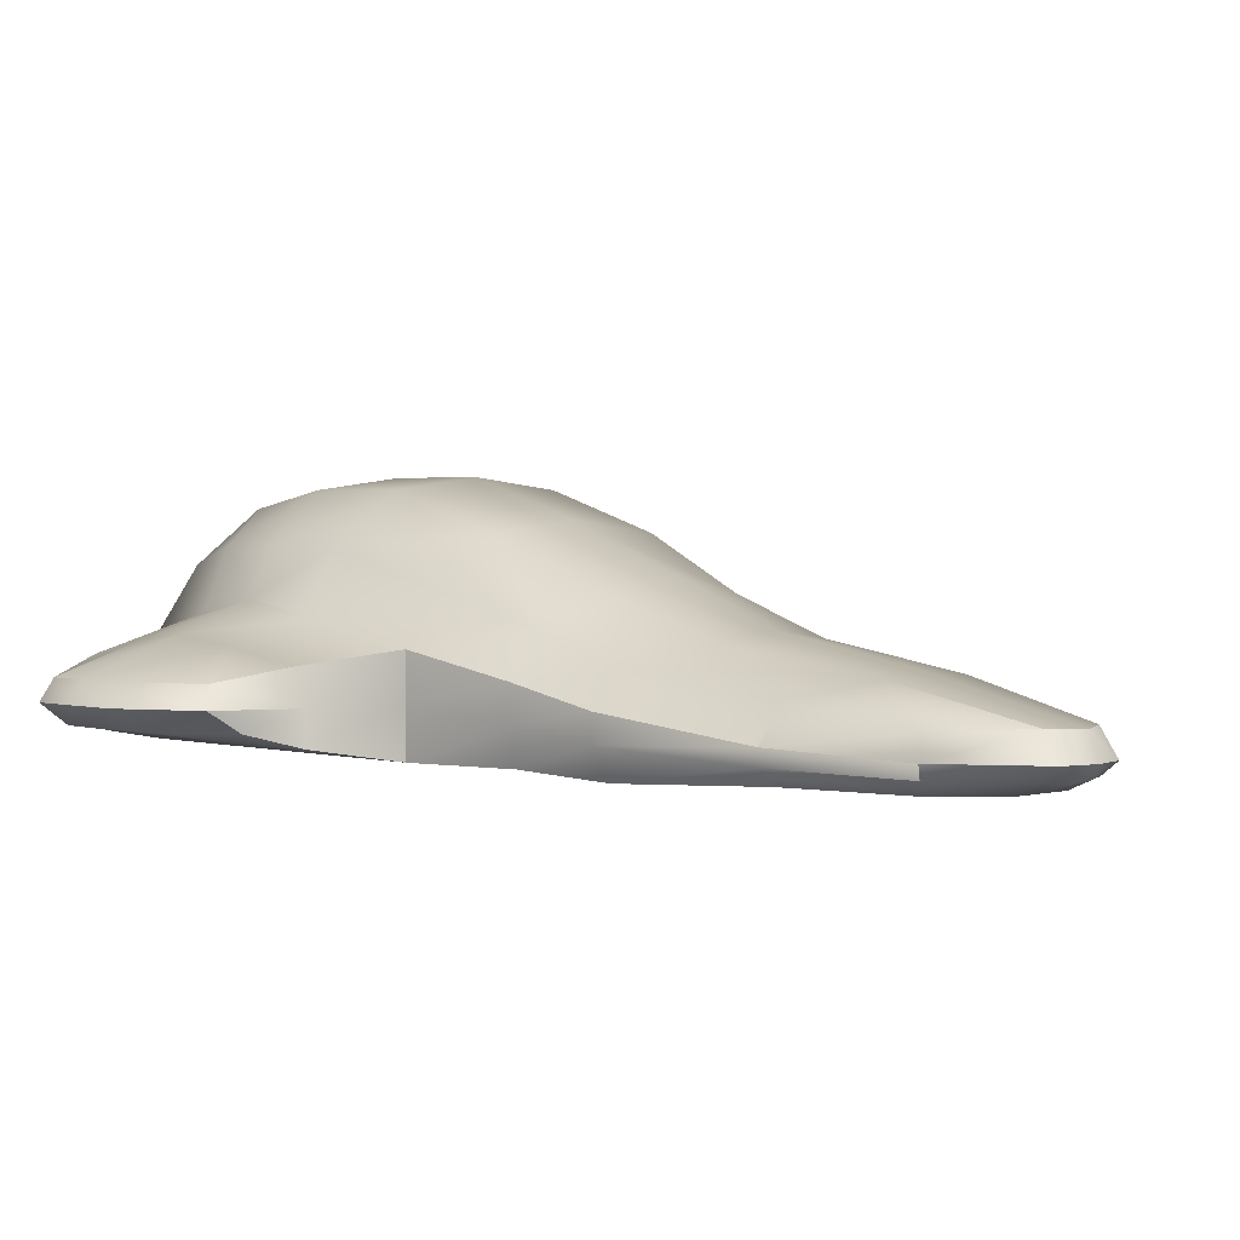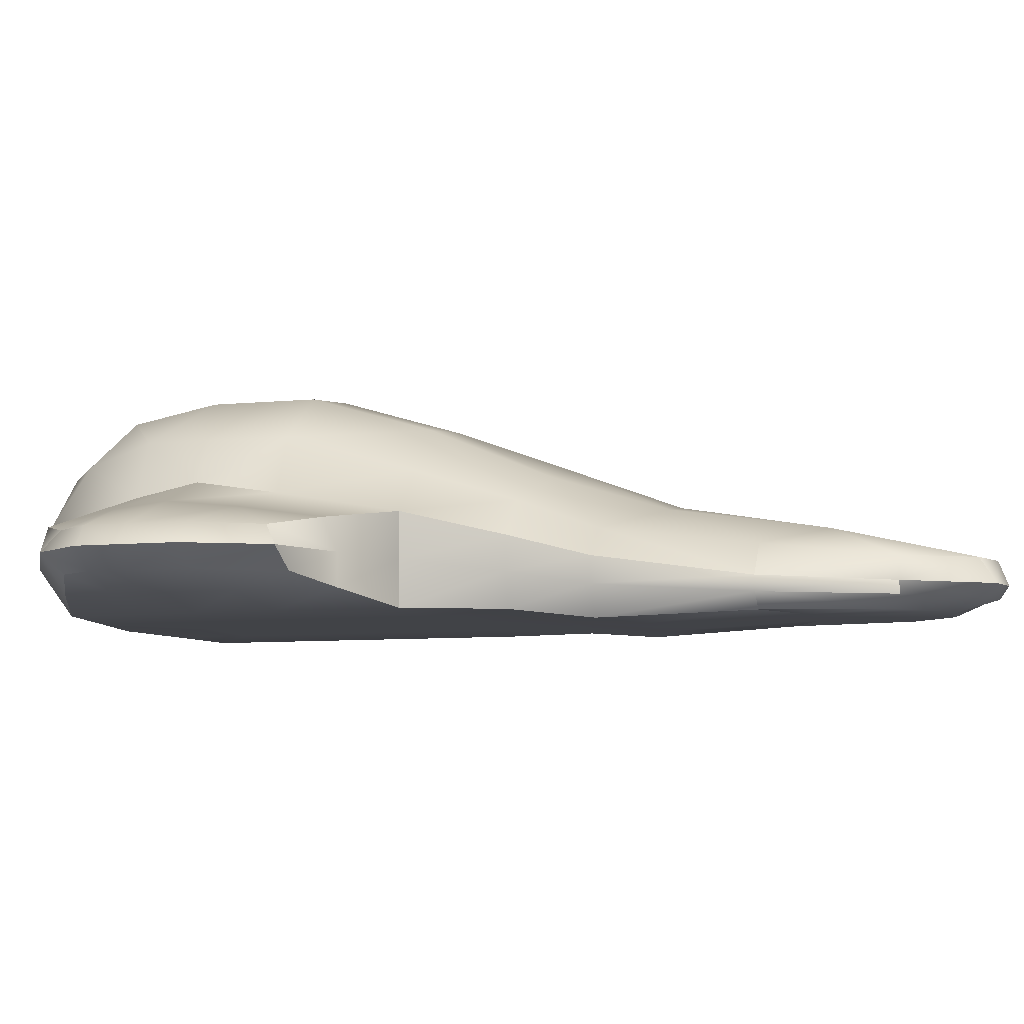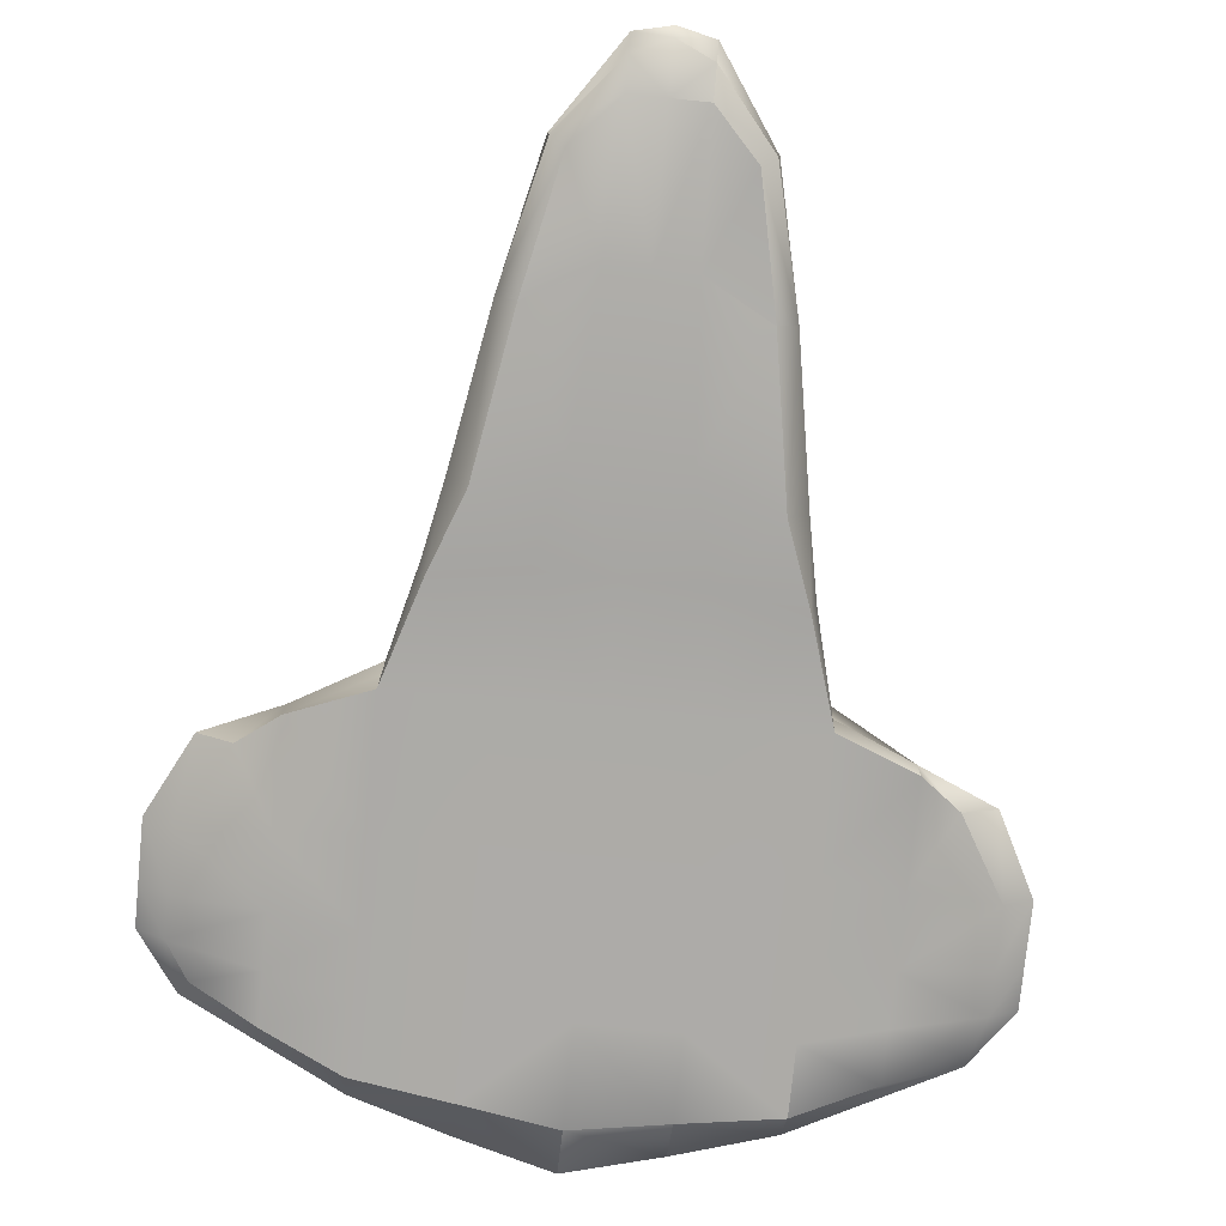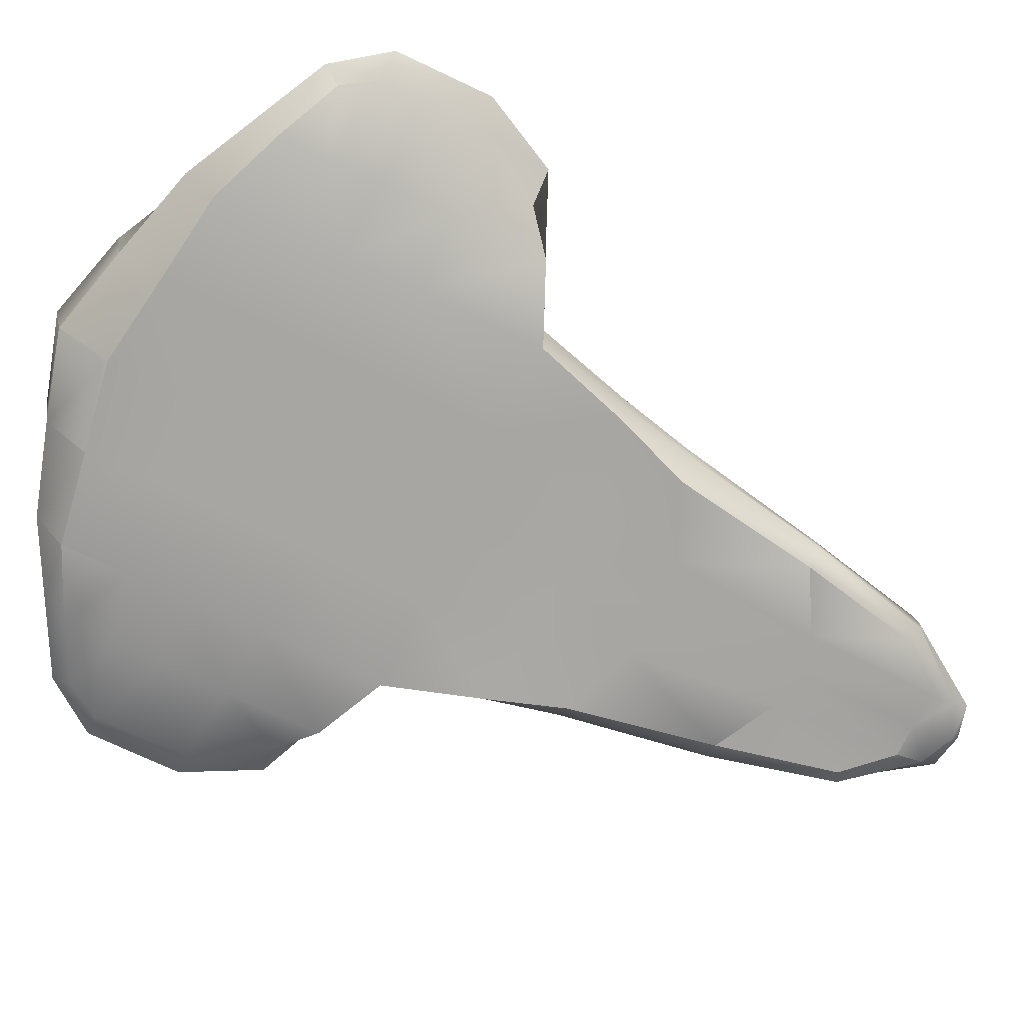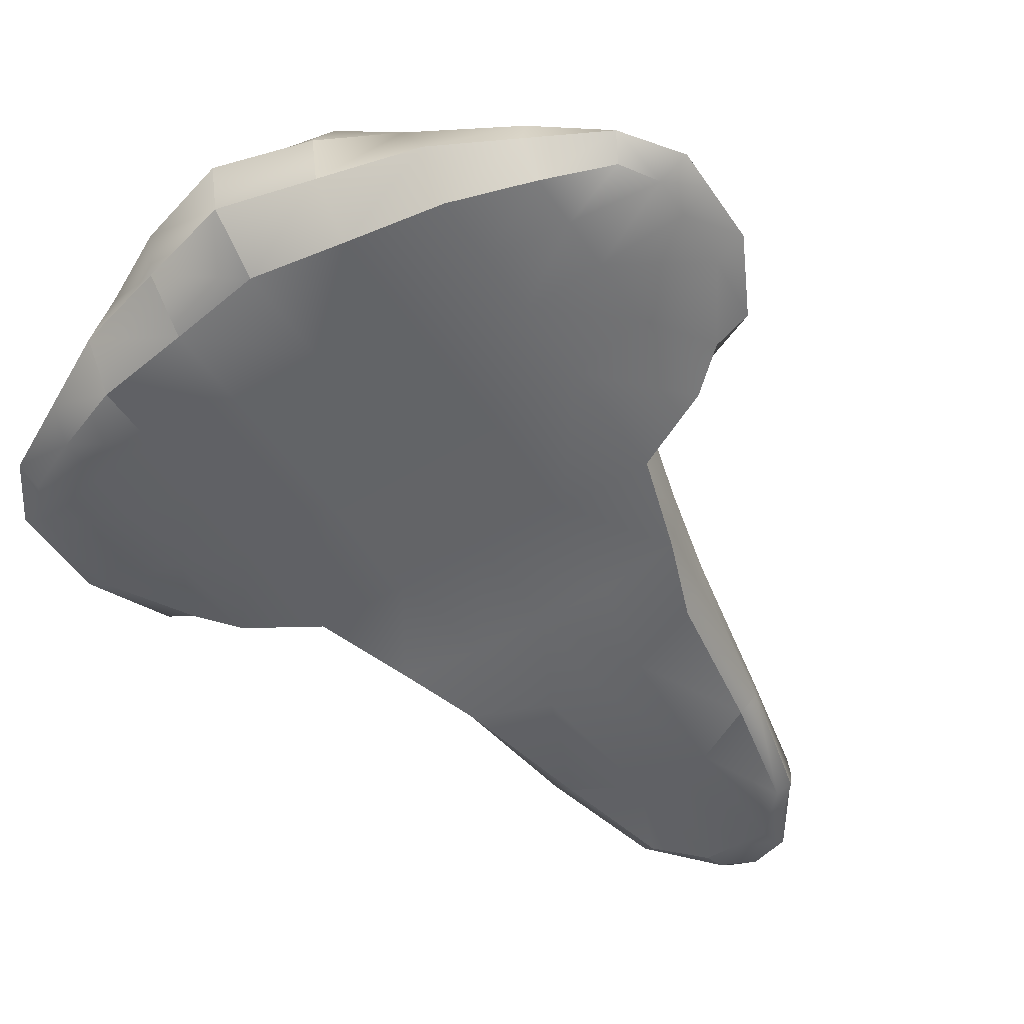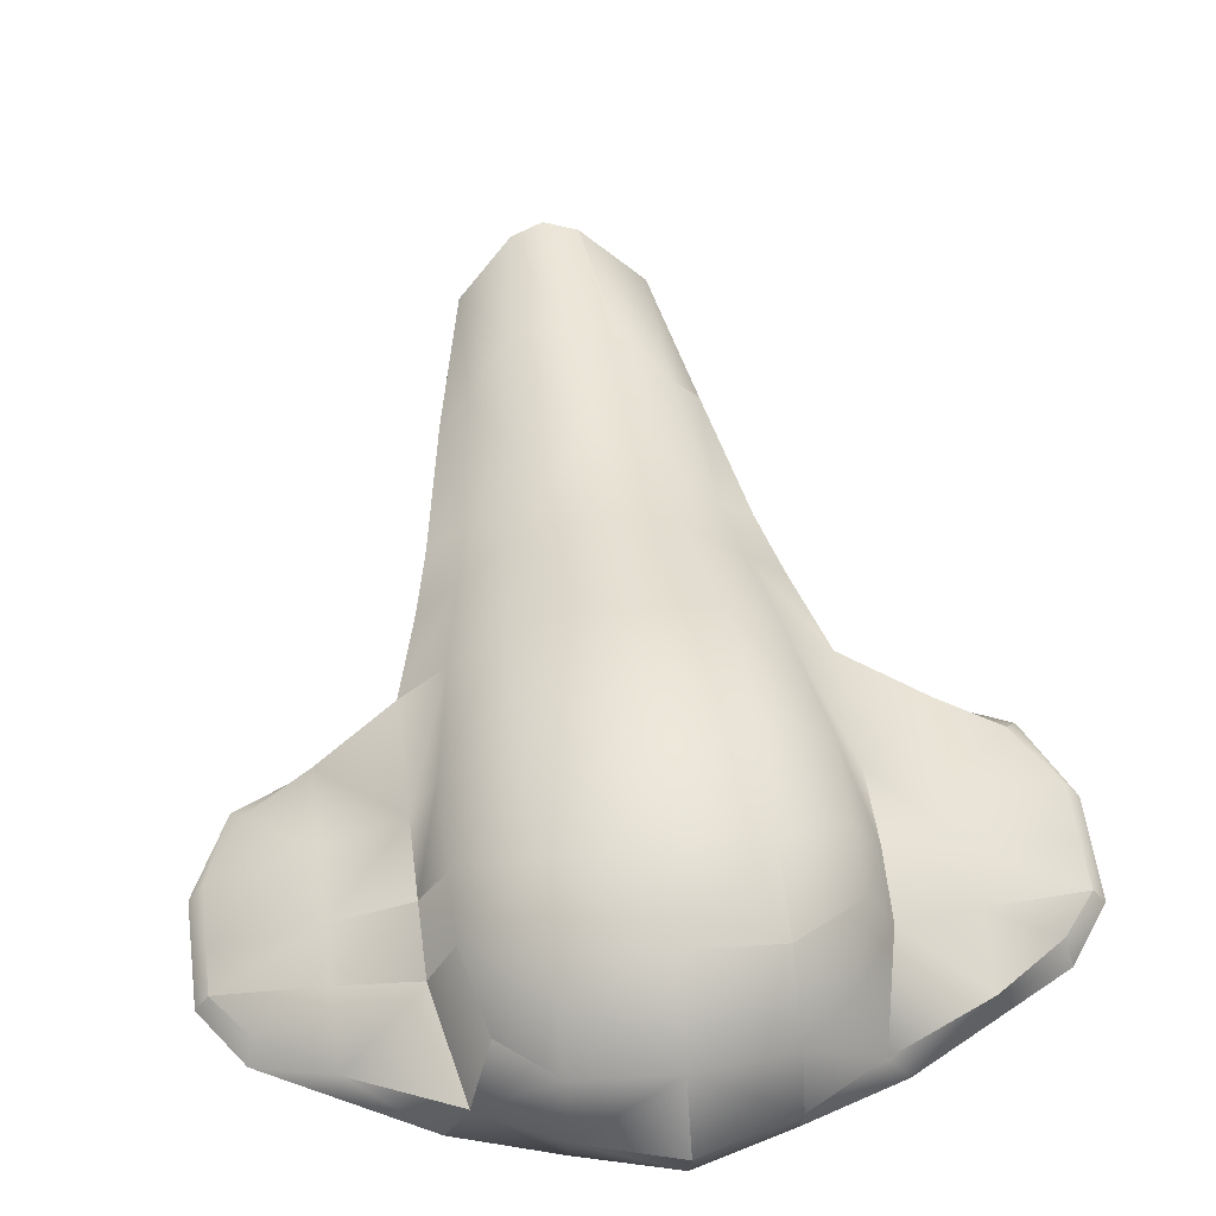
<metadata>
{"format":"obj","ext":"obj","renderer":"f3d","projection":"perspective","resolution":1024,"background":"white","views":[{"elev":2.3,"azim":135.8,"up":"+Y"},{"elev":-7.3,"azim":106.6,"up":"+Y"},{"elev":-76.5,"azim":174.3,"up":"+Y"},{"elev":-74.0,"azim":64.8,"up":"+Y"},{"elev":-51.1,"azim":33.1,"up":"+Y"},{"elev":57.8,"azim":-7.5,"up":"+Y"}]}
</metadata>
<code>
o Default
v -0.245 0.41 0.525
v -0.38 0.42 0.42
v -0.44 0.255 0.5
v 0.44 0.255 0.5
v 0.38 0.42 0.42
v 0.2467 0.41 0.525
v -0.2449 0.07 -1.72
v -0.238 0.133 -1.72
v -0.08664 0.138 -1.9
v 0.08767 0.138 -1.9
v 0.238 0.133 -1.72
v 0.2449 0.07 -1.72
v -0.245 0.01 0.445
v -0.245 0.1175 0.5725
v -0.5 0.1325 0.5
v -0.245 0.255 0.6
v 0.5 0.1325 0.5
v 0.2467 0.1175 0.5725
v 0.2467 0.01 0.445
v 0.2467 0.255 0.6
v -0.24 0.036 -1.72
v -0.09164 0.036 -1.9
v -0.09164 0.002 -1.82
v -0.09164 0.07 -1.945
v 0.09267 0.002 -1.82
v 0.09267 0.036 -1.9
v 0.24 0.036 -1.72
v 0.09267 0.07 -1.945
v 0.5 0.1325 -0.5
v 0.704 0.1325 -0.4115
v 0.704 0.04494 -0.4115
v 0.9 0.1325 -0.3265
v 0.808 0.0785 -0.3265
v 0.5 0.255 -0.5
v 0.704 0.2201 -0.3715
v 0.865 0.1865 -0.29
v 0.5 0.01 0.406
v 0.704 0.04494 0.3217
v 0.704 0.1325 0.3937
v 0.872 0.0785 0.24
v 0.9 0.1325 0.2915
v 0.704 0.2201 0.3737
v 0.885 0.1865 0.245
v -0.704 0.1325 -0.4115
v -0.704 0.04494 -0.4115
v -0.808 0.0785 -0.3265
v -0.5 0.1325 -0.5
v -0.5 0.01 -0.5
v -0.865 0.1865 -0.29
v -0.704 0.2201 -0.3715
v -0.5 0.255 -0.5
v -0.704 0.04494 0.3217
v -0.704 0.1325 0.3937
v -0.9 0.1325 0.2915
v -0.5 0.01 0.406
v -0.704 0.2201 0.3737
v -0.245 0.01 -0.1667
v -0.5 0.01 -0.1667
v -0.245 0.01 0.2267
v 0.5 0.01 -0.1667
v 0.2467 0.01 -0.1667
v 0.2467 0.01 -0.5
v 0.2467 0.01 0.2267
v -0.43 0.47 -0.1667
v -0.245 0.6 -0.1667
v -0.245 0.5 -0.5
v -0.245 0.555 0.3517
v 0.2467 0.5 -0.5
v 0.2467 0.6 -0.1667
v 0.43 0.47 -0.1667
v 0.2467 0.555 0.3517
v -0.5 0.315 -0.1667
v -0.38 0.375 -0.5
v -0.5 0.315 0.2267
v 0.38 0.375 -0.5
v 0.5 0.315 -0.1667
v 0.5 0.315 0.2267
v -0.929 0.0785 -0.1205
v -1.005 0.1325 -0.1205
v -0.9 0.1325 -0.3265
v -0.931 0.0785 0.1455
v -0.872 0.0785 0.24
v -0.965 0.1865 -0.13
v -1.005 0.1325 0.1455
v -0.885 0.1865 0.245
v 1.005 0.1325 -0.1205
v 0.929 0.0785 -0.1205
v 0.931 0.0785 0.1455
v 0.965 0.1865 -0.13
v 1.005 0.1325 0.1455
v 0.704 0.2551 -0.1431
v 0.704 0.2601 0.1853
v 0.704 0.04494 -0.1431
v 0.5 0.01 0.2267
v 0.704 0.04494 0.1853
v -0.704 0.04494 -0.1431
v -0.704 0.04494 0.1853
v -0.5 0.01 0.2267
v -0.704 0.2551 -0.1431
v -0.704 0.2601 0.1853
v -0.245 0.01 -0.5
v -0.4177 0.007333 -0.7617
v 0.4177 0.007333 -0.7617
v 0.5 0.01 -0.5
v -0.3327 0.2943 -0.7617
v 0.3327 0.2943 -0.7617
v -0.436 0.1003 -0.7617
v -0.436 0.1933 -0.7617
v 0.436 0.1003 -0.7617
v 0.436 0.1933 -0.7617
v 0.000833 0.44 0.56
v 0.000833 0.255 0.67
v 0.000513 0.07 -1.966
v 0.000513 0.135 -1.94
v 0.000833 0.1125 0.6375
v 0.000833 0.01 0.485
v 0.000513 0.002 -1.82
v 0.000513 0.036 -1.942
v 0.000833 0.01 -0.1667
v 0.000833 0.01 -0.5
v 0.000833 0.01 0.2267
v 0.000833 0.53 -0.5
v 0.000833 0.63 -0.1667
v 0.000833 0.585 0.3517
v 0.000727 0.007333 -0.795
v 0.1953 0.007333 -0.795
v -0.1939 0.007333 -0.795
v 0.1953 0.3677 -0.8217
v 0.000727 0.4117 -0.8217
v -0.1939 0.3677 -0.8217
v -0.245 0.01 0.055
v -0.5 0.01 0.055
v 0.5 0.01 0.055
v 0.2467 0.01 0.055
v -0.43 0.47 0.055
v -0.245 0.6 0.12
v -0.43 0.47 0.2267
v 0.2467 0.6 0.12
v 0.43 0.47 0.055
v 0.43 0.47 0.2267
v -0.5 0.35 0.055
v 0.5 0.35 0.055
v -0.93 0.0785 0.0375
v -1.005 0.1325 0.0375
v -0.9675 0.1865 0.03
v -0.97 0.1865 0.14
v 1.005 0.1325 0.0375
v 0.93 0.0785 0.0375
v 0.9675 0.1865 0.03
v 0.97 0.1865 0.14
v 0.704 0.2751 0.04607
v 0.704 0.04494 0.04607
v -0.704 0.04494 0.04607
v -0.704 0.2751 0.04607
v 0.000833 0.01 0.055
v 0.000833 0.63 0.12
v -0.2736 0.002666 -1.372
v -0.1044 0.002666 -1.464
v -0.136 -0.01353 -1.052
v -0.2037 0.002 -1.7
v 0.1373 -0.01353 -1.052
v 0.1055 0.002666 -1.464
v 0.2736 0.002666 -1.372
v 0.2037 0.002 -1.7
v -0.1573 0.2778 -1.119
v -0.1278 0.2186 -1.537
v -0.2498 0.1732 -1.372
v 0.2498 0.1732 -1.372
v 0.1286 0.2186 -1.537
v 0.1581 0.2778 -1.119
v -0.3035 0.2187 -0.9692
v -0.324 0.08542 -1.372
v 0.324 0.08542 -1.372
v 0.3035 0.2187 -0.9692
v -0.324 0.04404 -1.372
v -0.3412 -0.01353 -0.9692
v -0.3944 0.06802 -0.9692
v 0.3412 -0.01353 -0.9692
v 0.324 0.04404 -1.372
v 0.3944 0.06802 -0.9692
v 0.000657 -0.01353 -1.052
v 0.00054 0.002666 -1.464
v 0.000441 0.2286 -1.537
v 0.000427 0.301 -1.119
v -0.3944 0.1396 -0.9692
v 0.3944 0.1396 -0.9692
f 1 2 3
f 4 5 6
f 7 8 9
f 10 11 12
f 13 14 15
f 14 16 3
f 17 18 19
f 4 20 18
f 21 22 23
f 7 24 22
f 25 26 27
f 26 28 12
f 29 30 31
f 30 32 33
f 34 35 30
f 36 32 30
f 37 38 39
f 38 40 41
f 17 39 42
f 41 43 42
f 44 45 46
f 47 48 45
f 49 50 44
f 51 47 44
f 52 53 54
f 55 15 53
f 54 53 56
f 15 3 56
f 57 58 48
f 59 13 55
f 60 61 62
f 37 19 63
f 64 65 66
f 2 1 67
f 68 69 70
f 71 6 5
f 72 64 73
f 74 3 2
f 75 70 76
f 5 4 77
f 78 79 80
f 81 82 54
f 80 79 83
f 84 54 85
f 32 86 87
f 41 40 88
f 89 86 32
f 43 41 90
f 76 91 35
f 77 4 42
f 91 89 36
f 92 42 43
f 31 93 60
f 38 37 94
f 33 87 93
f 40 38 95
f 96 78 46
f 97 52 82
f 58 96 45
f 98 55 52
f 49 83 99
f 85 56 100
f 50 99 72
f 56 3 74
f 101 48 102
f 103 104 62
f 105 73 66
f 68 75 106
f 51 73 105
f 106 75 34
f 48 47 107
f 47 51 108
f 109 29 104
f 110 34 29
f 111 112 20
f 111 1 16
f 28 113 114
f 24 9 114
f 18 115 116
f 14 13 116
f 20 112 115
f 16 14 115
f 117 118 26
f 117 23 22
f 118 113 28
f 118 22 24
f 119 120 62
f 57 101 120
f 19 116 121
f 13 59 121
f 122 123 69
f 122 66 65
f 71 124 111
f 67 1 111
f 120 125 126
f 120 101 127
f 128 129 122
f 130 66 122
f 131 132 58
f 59 98 132
f 133 134 61
f 94 63 134
f 135 136 65
f 137 67 136
f 69 138 139
f 138 71 140
f 141 135 64
f 141 74 137
f 70 139 142
f 140 77 142
f 143 144 79
f 81 84 144
f 79 144 145
f 144 84 146
f 86 147 148
f 147 90 88
f 149 147 86
f 150 90 147
f 76 142 151
f 142 77 92
f 91 151 149
f 151 92 150
f 93 152 133
f 95 94 133
f 87 148 152
f 88 95 152
f 153 143 78
f 153 97 81
f 132 153 96
f 132 98 97
f 145 154 99
f 146 100 154
f 154 141 72
f 100 74 141
f 134 155 119
f 63 121 155
f 155 131 57
f 121 59 131
f 156 138 69
f 124 71 138
f 136 156 123
f 136 67 124
f 157 158 159
f 160 23 158
f 161 162 163
f 162 25 164
f 165 166 167
f 166 9 8
f 168 169 170
f 11 10 169
f 171 167 172
f 8 7 172
f 173 168 174
f 173 12 11
f 175 157 176
f 175 21 160
f 172 175 177
f 7 21 175
f 178 163 179
f 164 27 179
f 180 179 173
f 179 27 12
f 181 182 162
f 182 117 25
f 158 182 181
f 23 117 182
f 169 183 184
f 10 114 183
f 184 183 166
f 183 114 9
f 125 181 161
f 102 107 177
f 178 103 126
f 107 108 185
f 108 105 171
f 128 106 174
f 127 102 176
f 130 129 184
f 109 180 186
f 180 109 103
f 125 127 159
f 171 105 130
f 170 184 129
f 174 106 110
f 16 1 3
f 20 4 6
f 24 7 9
f 28 10 12
f 55 13 15
f 15 14 3
f 37 17 19
f 17 4 18
f 160 21 23
f 21 7 22
f 164 25 27
f 27 26 12
f 104 29 31
f 31 30 33
f 29 34 30
f 35 36 30
f 17 37 39
f 39 38 41
f 4 17 42
f 39 41 42
f 80 44 46
f 44 47 45
f 80 49 44
f 50 51 44
f 82 52 54
f 52 55 53
f 85 54 56
f 53 15 56
f 101 57 48
f 98 59 55
f 104 60 62
f 94 37 63
f 73 64 66
f 137 2 67
f 75 68 70
f 140 71 5
f 51 72 73
f 137 74 2
f 34 75 76
f 140 5 77
f 46 78 80
f 84 81 54
f 49 80 83
f 146 84 85
f 33 32 87
f 90 41 88
f 36 89 32
f 150 43 90
f 34 76 35
f 92 77 42
f 35 91 36
f 150 92 43
f 104 31 60
f 95 38 94
f 31 33 93
f 88 40 95
f 45 96 46
f 81 97 82
f 48 58 45
f 97 98 52
f 50 49 99
f 146 85 100
f 51 50 72
f 100 56 74
f 127 101 102
f 126 103 62
f 130 105 66
f 128 68 106
f 108 51 105
f 110 106 34
f 102 48 107
f 107 47 108
f 103 109 104
f 109 110 29
f 6 111 20
f 112 111 16
f 10 28 114
f 113 24 114
f 19 18 116
f 115 14 116
f 18 20 115
f 112 16 115
f 25 117 26
f 118 117 22
f 26 118 28
f 113 118 24
f 61 119 62
f 119 57 120
f 63 19 121
f 116 13 121
f 68 122 69
f 123 122 65
f 6 71 111
f 124 67 111
f 62 120 126
f 125 120 127
f 68 128 122
f 129 130 122
f 57 131 58
f 131 59 132
f 60 133 61
f 133 94 134
f 64 135 65
f 135 137 136
f 70 69 139
f 139 138 140
f 72 141 64
f 135 141 137
f 76 70 142
f 139 140 142
f 78 143 79
f 143 81 144
f 83 79 145
f 145 144 146
f 87 86 148
f 148 147 88
f 89 149 86
f 149 150 147
f 91 76 151
f 151 142 92
f 89 91 149
f 149 151 150
f 60 93 133
f 152 95 133
f 93 87 152
f 148 88 152
f 96 153 78
f 143 153 81
f 58 132 96
f 153 132 97
f 83 145 99
f 145 146 154
f 99 154 72
f 154 100 141
f 61 134 119
f 134 63 155
f 119 155 57
f 155 121 131
f 123 156 69
f 156 124 138
f 65 136 123
f 156 136 124
f 176 157 159
f 157 160 158
f 178 161 163
f 163 162 164
f 171 165 167
f 167 166 8
f 174 168 170
f 168 11 169
f 185 171 172
f 167 8 172
f 186 173 174
f 168 173 11
f 177 175 176
f 157 175 160
f 185 172 177
f 172 7 175
f 180 178 179
f 163 164 179
f 186 180 173
f 173 179 12
f 161 181 162
f 162 182 25
f 159 158 181
f 158 23 182
f 170 169 184
f 169 10 183
f 165 184 166
f 166 183 9
f 126 125 161
f 176 102 177
f 161 178 126
f 177 107 185
f 185 108 171
f 170 128 174
f 159 127 176
f 165 130 184
f 110 109 186
f 178 180 103
f 181 125 159
f 165 171 130
f 128 170 129
f 186 174 110

</code>
